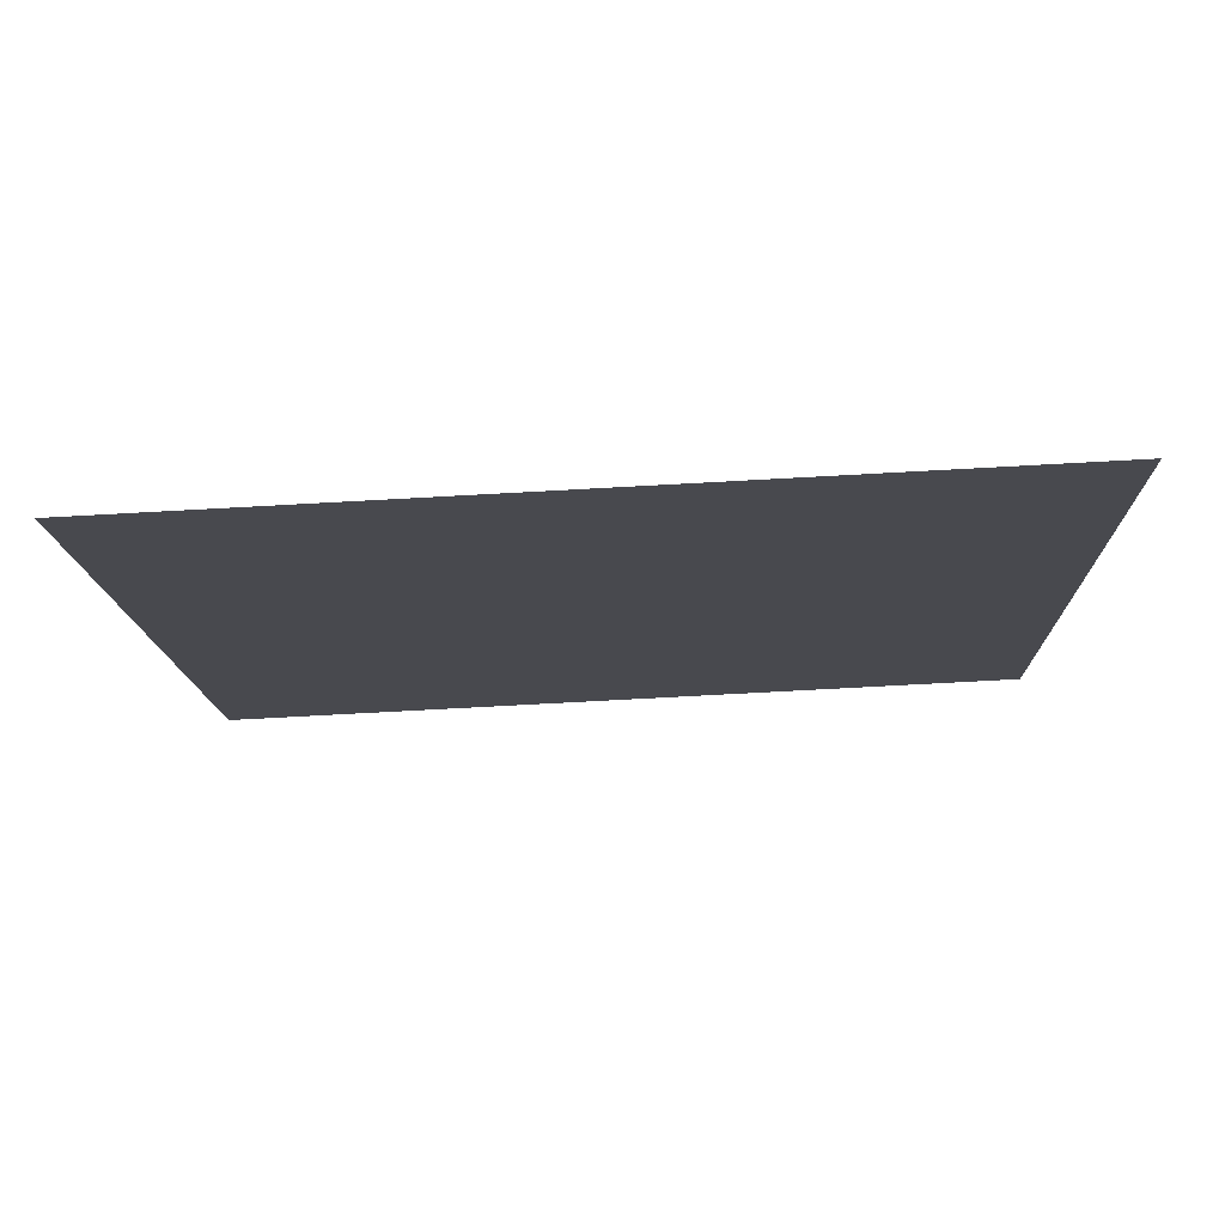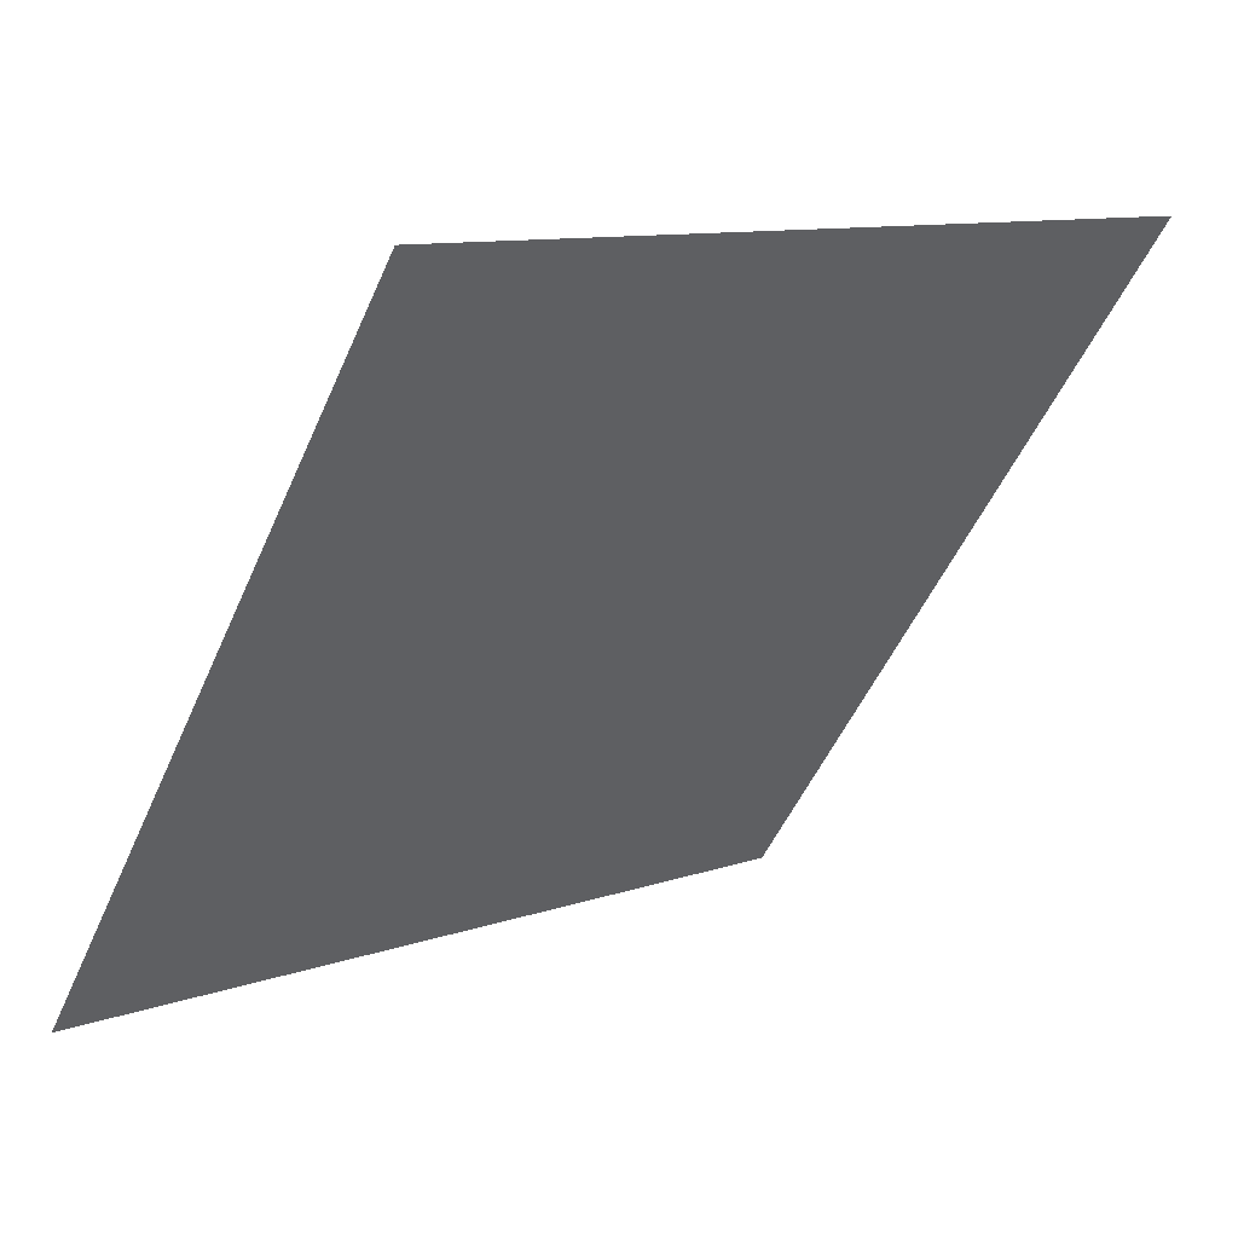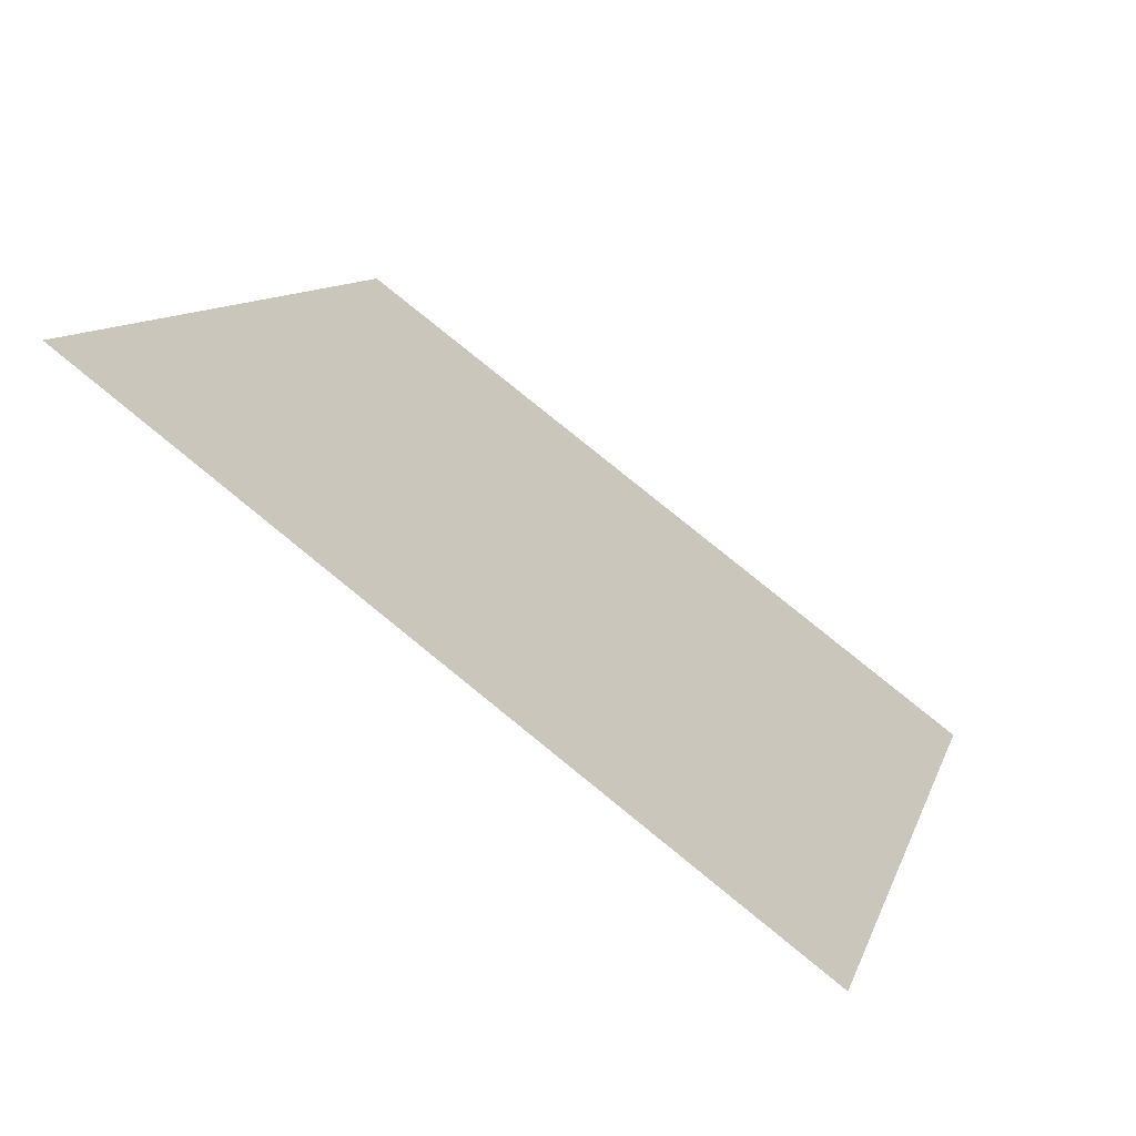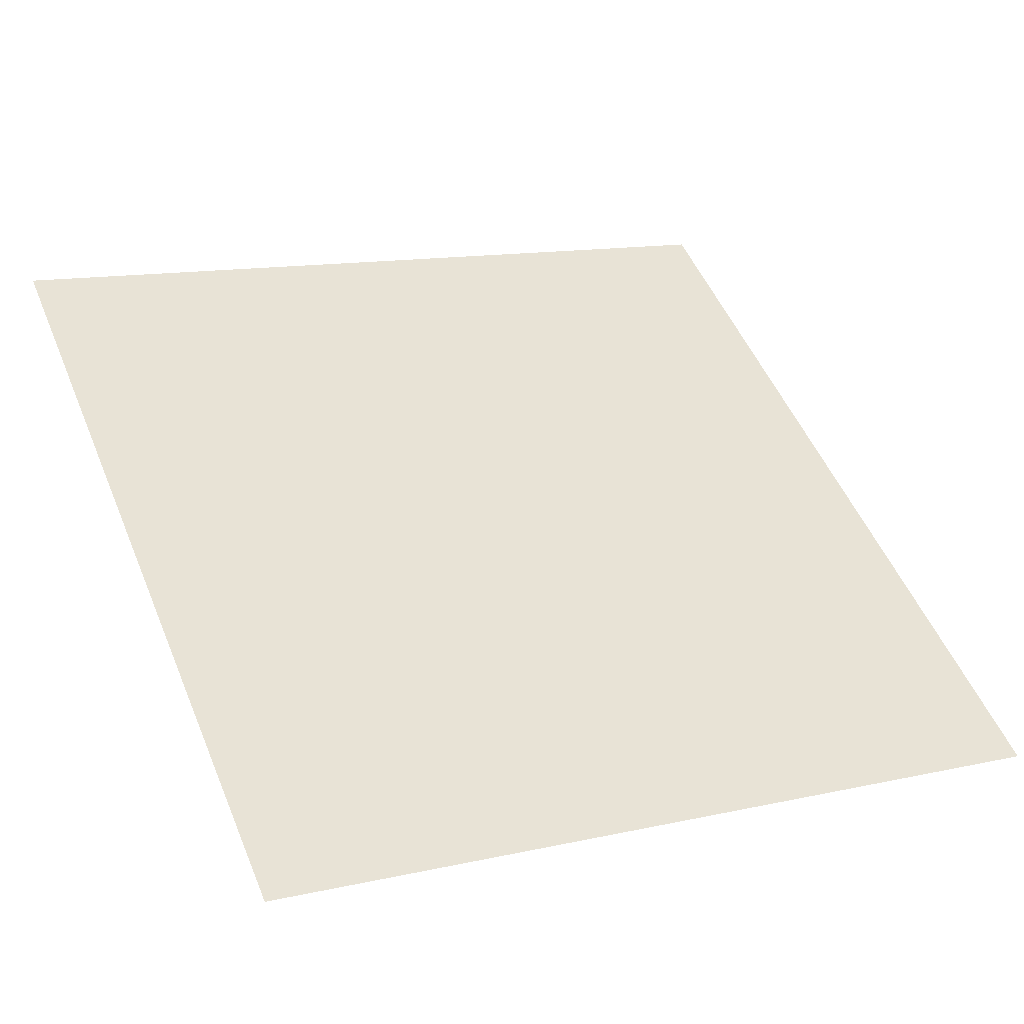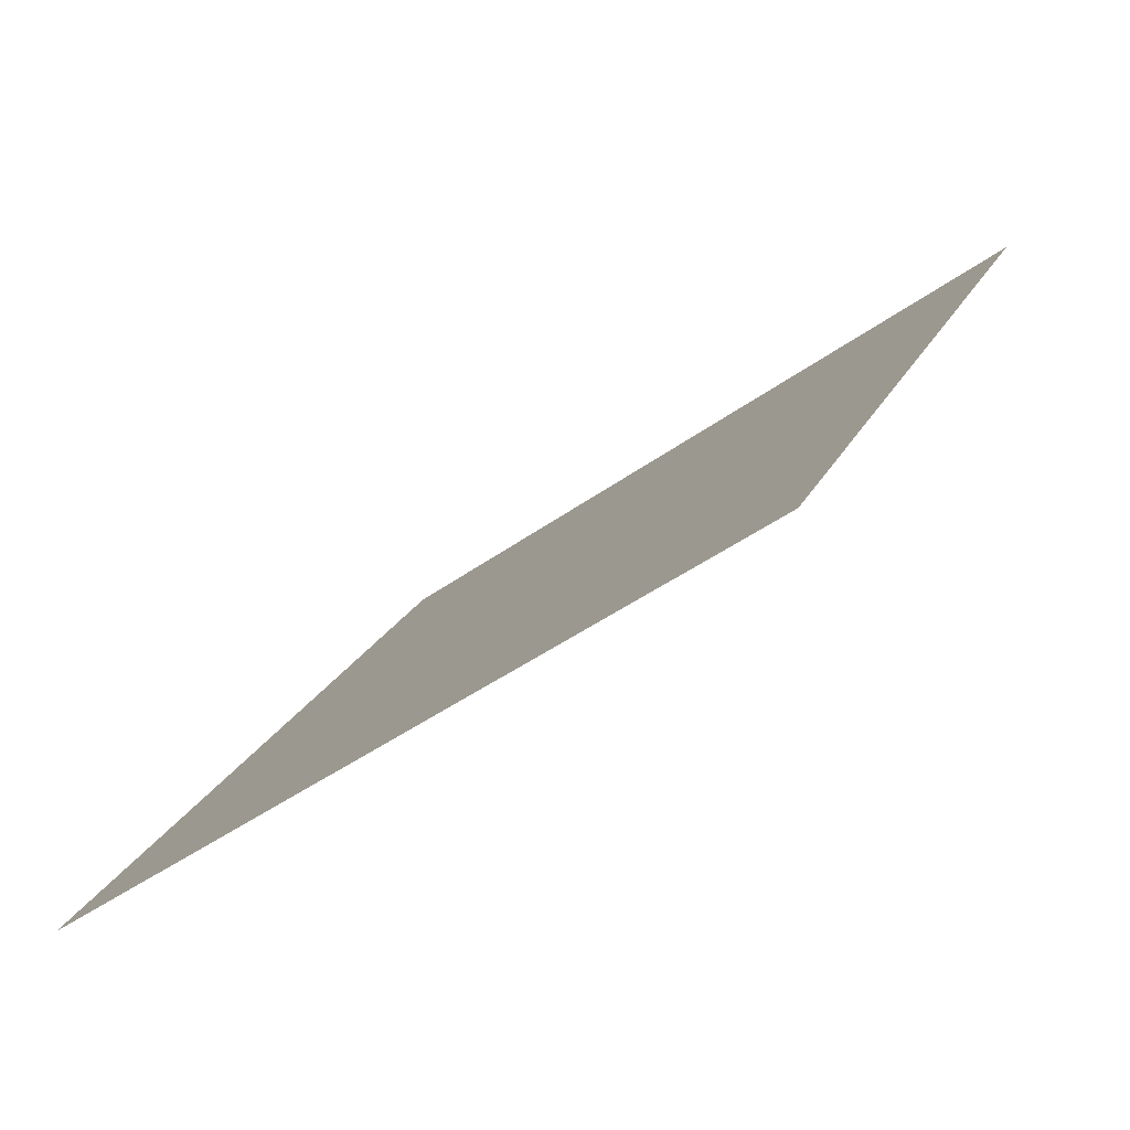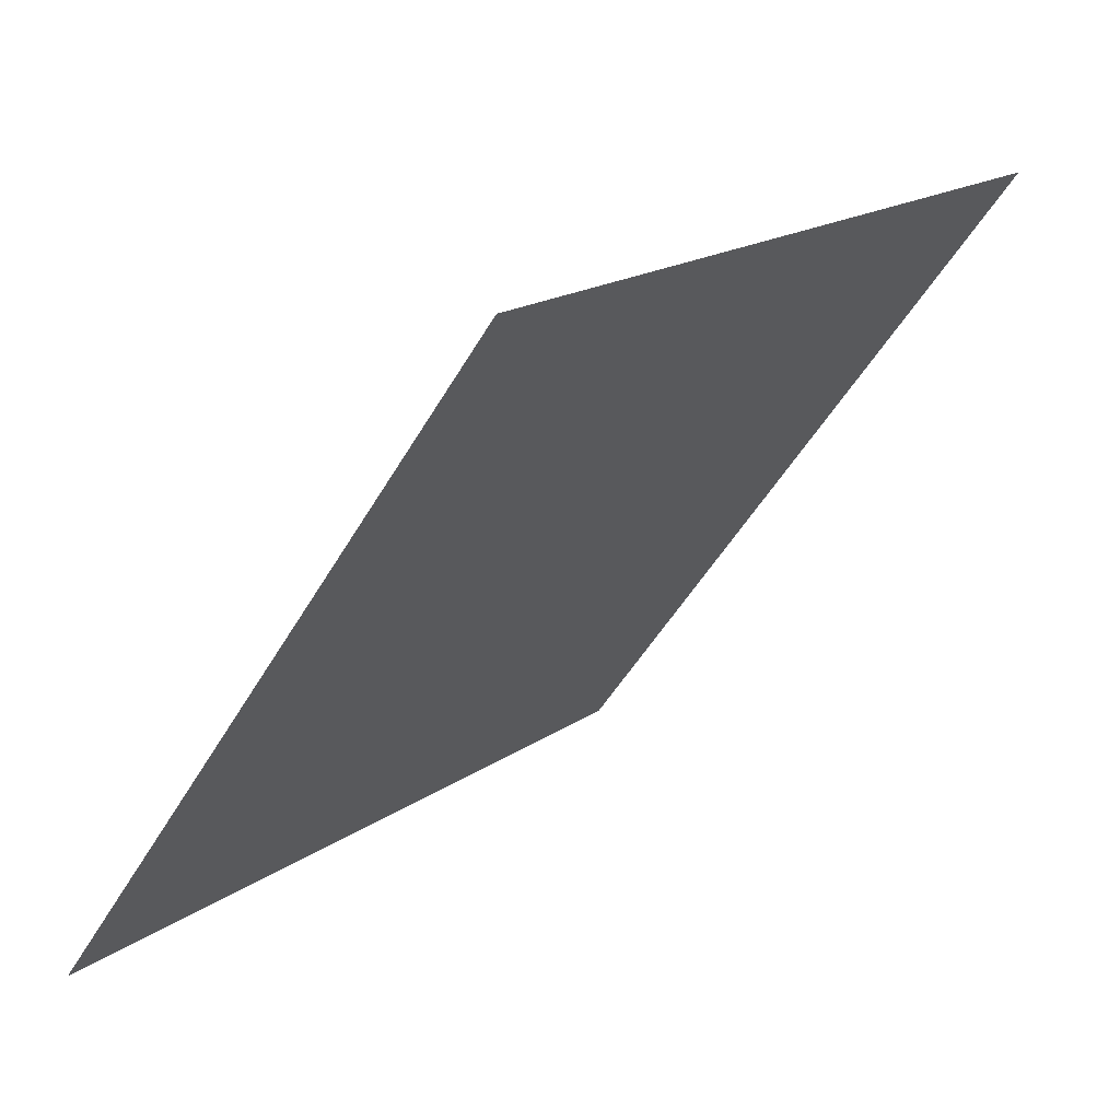
<metadata>
{"format":"obj","ext":"obj","renderer":"f3d","projection":"perspective","resolution":1024,"background":"white","views":[{"elev":-49.5,"azim":-176.7,"up":"+Y"},{"elev":9.6,"azim":137.2,"up":"+Z"},{"elev":9.0,"azim":105.1,"up":"+Y"},{"elev":10.0,"azim":153.5,"up":"+Y"},{"elev":23.1,"azim":-69.3,"up":"+Y"},{"elev":16.8,"azim":124.8,"up":"+Z"}]}
</metadata>
<code>
v 0.1086 0.6811 0.3695
v 0.102 0.6813 0.3695
v 0.1021 0.6852 0.3748
v 0.1087 0.6851 0.3747
f 4 3 2 1

</code>
